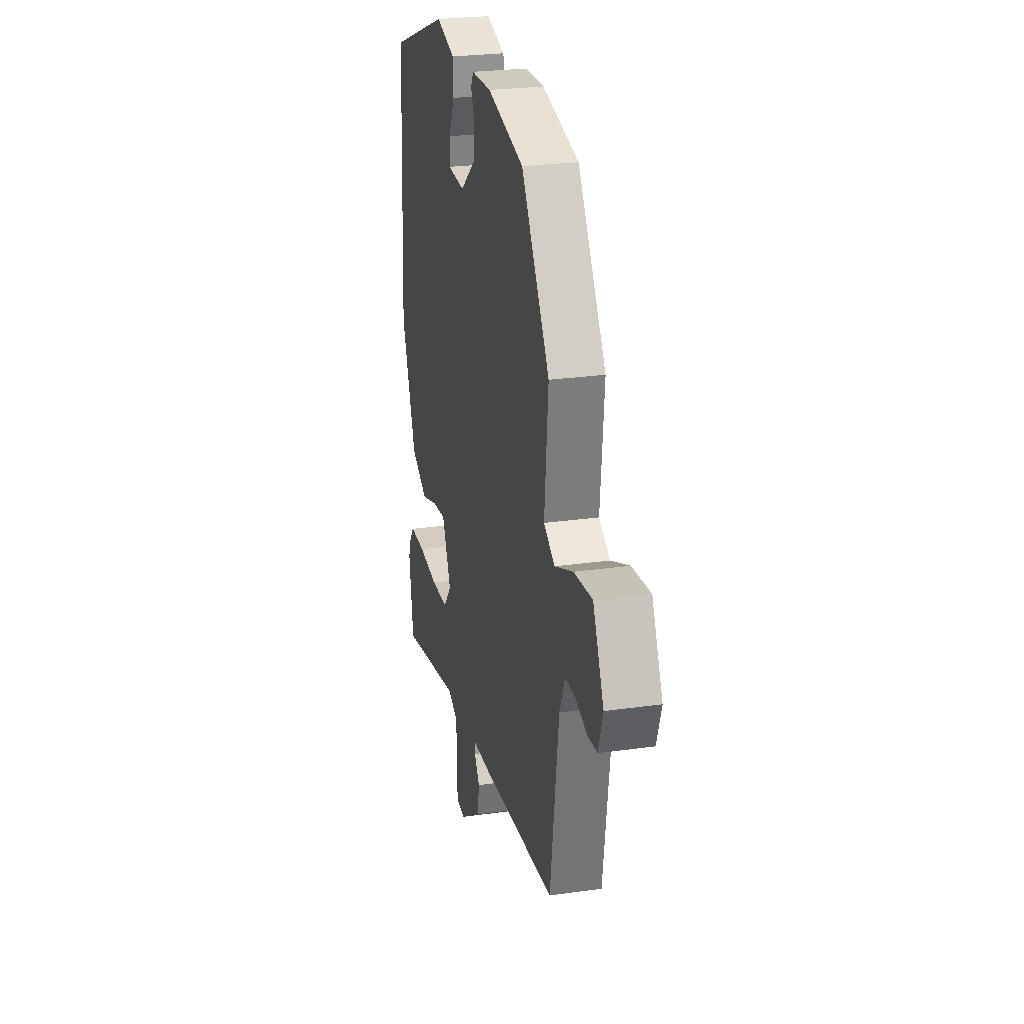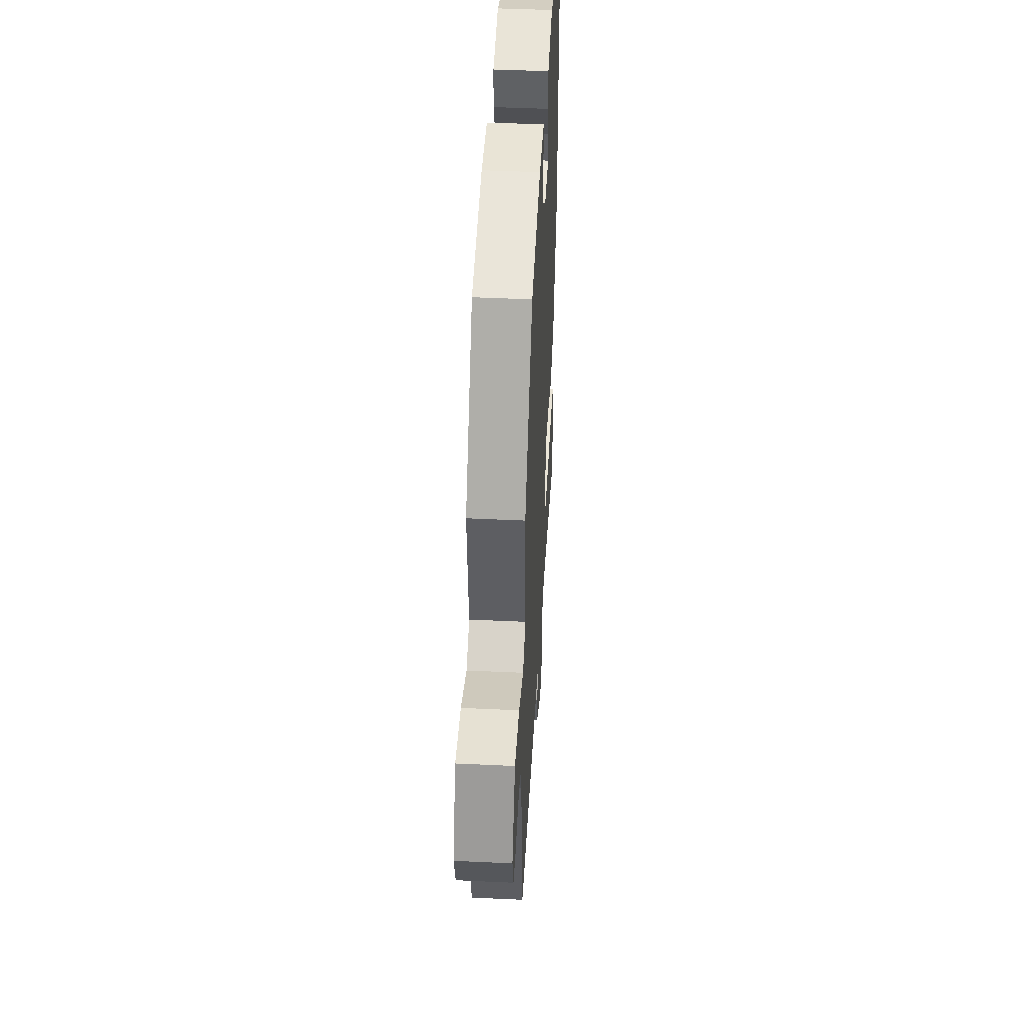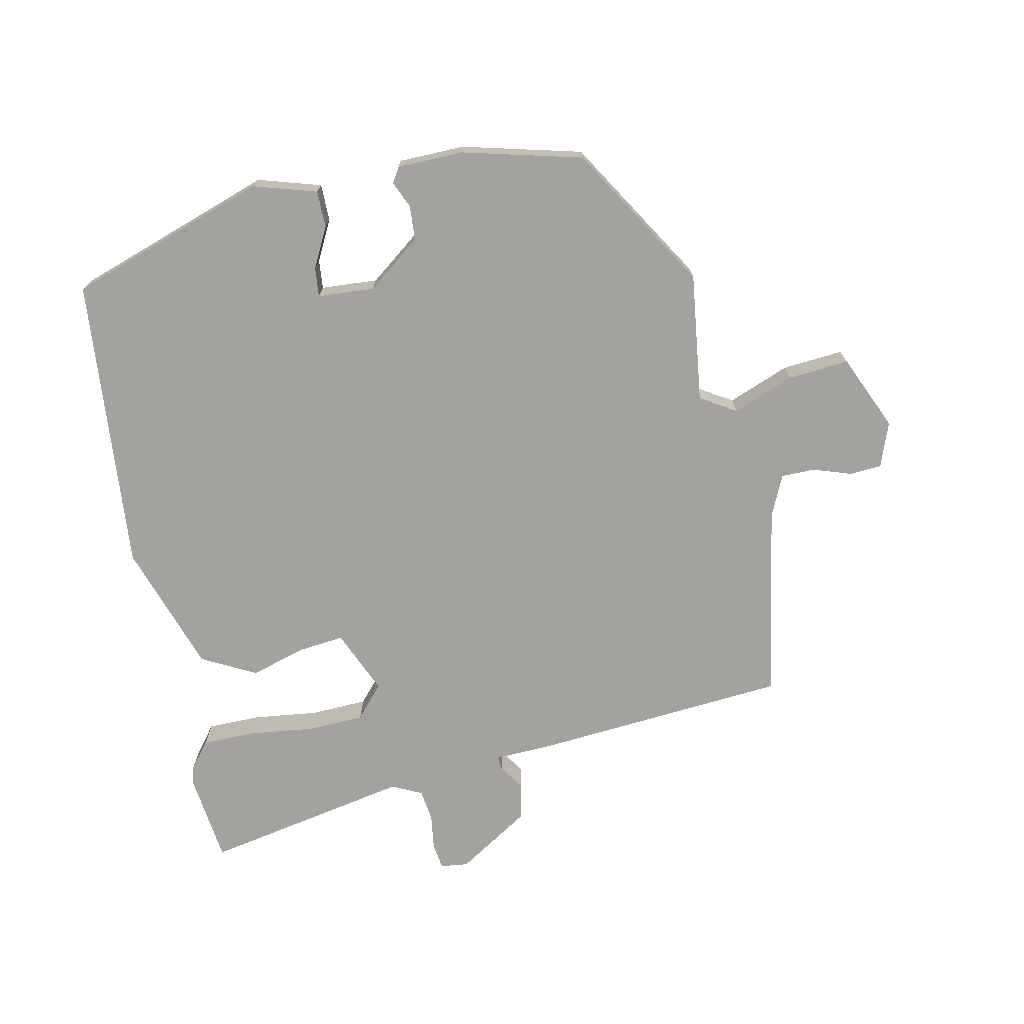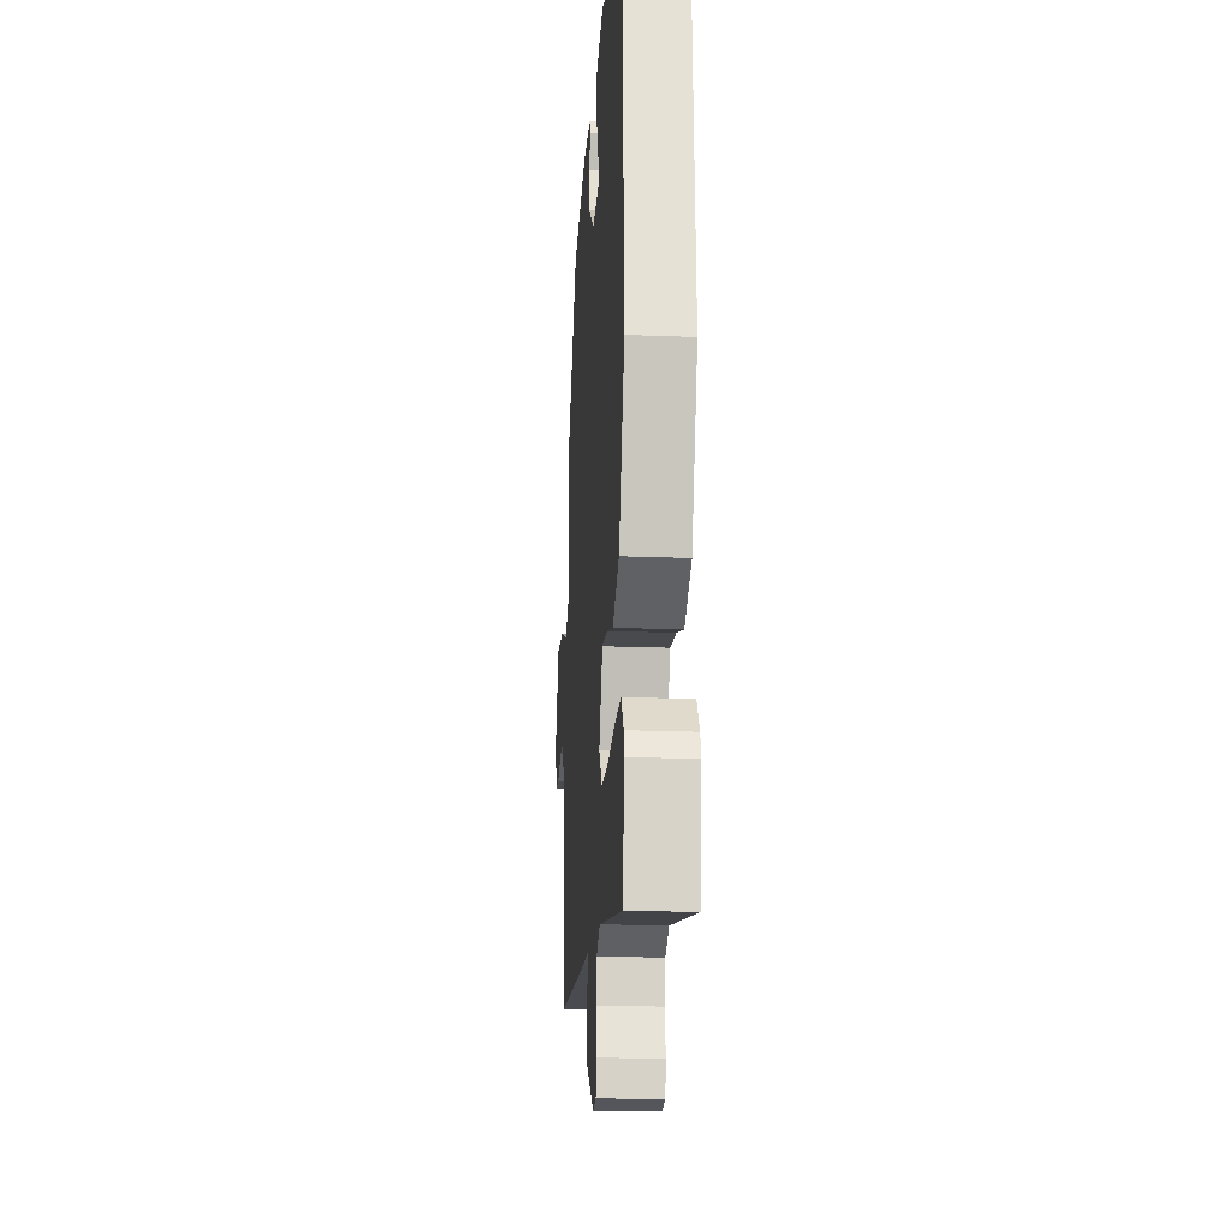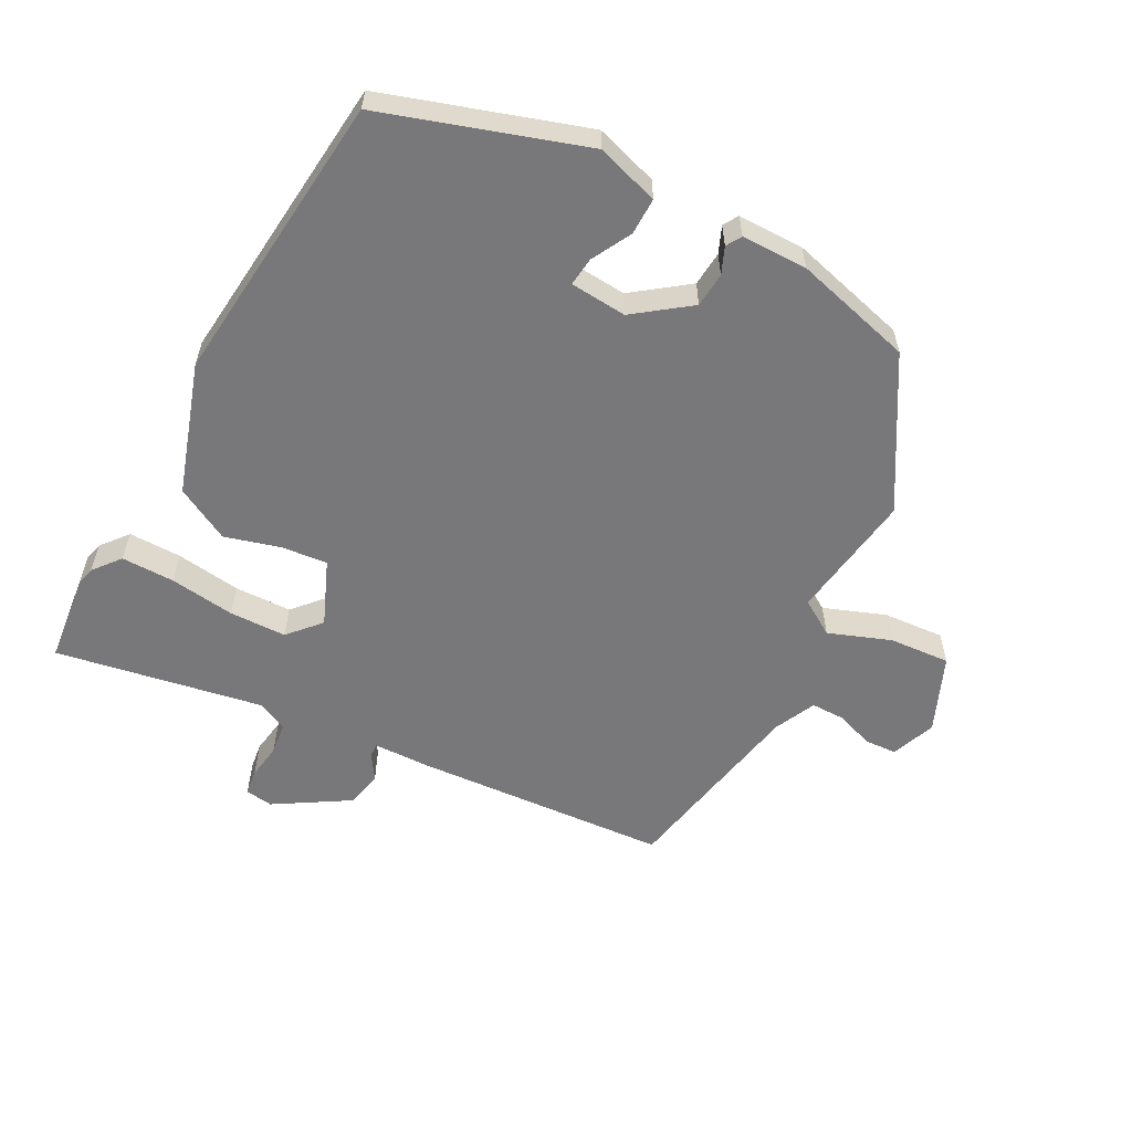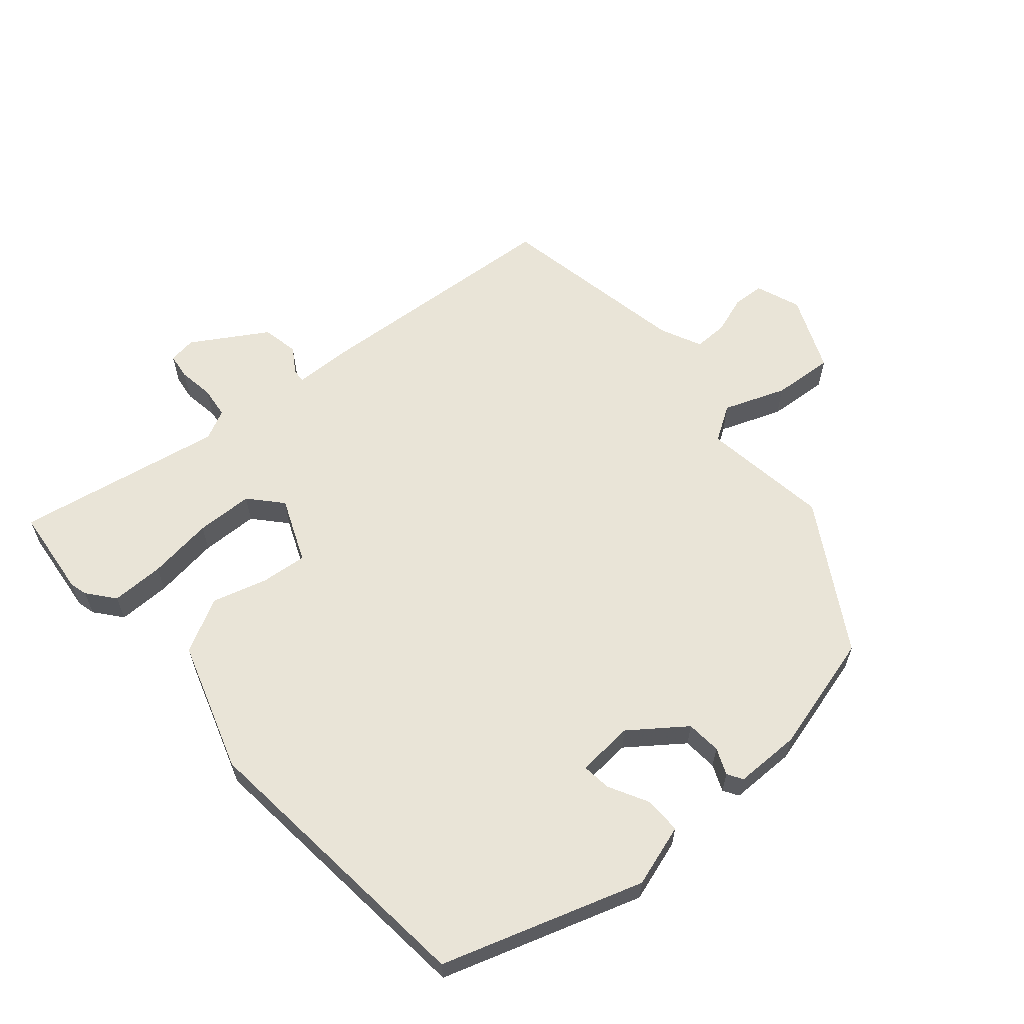
<metadata>
{"format":"obj","ext":"obj","renderer":"f3d","projection":"perspective","resolution":1024,"background":"white","views":[{"elev":26.0,"azim":77.4,"up":"+Z"},{"elev":45.4,"azim":93.1,"up":"+Z"},{"elev":-72.6,"azim":10.0,"up":"+Y"},{"elev":-20.9,"azim":-94.0,"up":"+Z"},{"elev":-57.6,"azim":-30.6,"up":"+Y"},{"elev":61.1,"azim":-43.2,"up":"+Y"}]}
</metadata>
<code>
v 0.504 0.07 -0.452
v 0.111 0.07 -0.496
v 0.023 0.07 -0.502
v 0.025 0.07 -0.523
v 0.052 0.07 -0.561
v 0.043 0.07 -0.618
v -0.068 0.07 -0.693
v -0.111 0.07 -0.689
v -0.118 0.07 -0.649
v -0.112 0.07 -0.594
v -0.12 0.07 -0.545
v -0.167 0.07 -0.524
v -0.485 0.07 -0.596
v -0.506 0.07 -0.458
v -0.5 0.07 -0.43
v -0.468 0.07 -0.387
v -0.386 0.07 -0.384
v -0.285 0.07 -0.393
v -0.197 0.07 -0.387
v -0.155 0.07 -0.336
v -0.201 0.07 -0.238
v -0.272 0.07 -0.248
v -0.356 0.07 -0.276
v -0.441 0.07 -0.235
v -0.515 0.07 -0.037
v -0.49 0.07 0.42
v -0.186 0.07 0.534
v -0.088 0.07 0.508
v -0.086 0.07 0.451
v -0.116 0.07 0.388
v -0.119 0.07 0.343
v -0.031 0.07 0.34
v 0.05 0.07 0.406
v 0.052 0.07 0.46
v 0.033 0.07 0.5
v 0.046 0.07 0.524
v 0.148 0.07 0.529
v 0.334 0.07 0.488
v 0.478 0.07 0.269
v 0.459 0.07 0.07
v 0.515 0.07 0.038
v 0.609 0.07 0.078
v 0.703 0.07 0.089
v 0.758 0.07 -0.026
v 0.735 0.07 -0.096
v 0.686 0.07 -0.101
v 0.626 0.07 -0.083
v 0.574 0.07 -0.085
v 0.547 0.07 -0.15
v 0.504 0 -0.452
v 0.111 0 -0.496
v 0.023 0 -0.502
v 0.025 0 -0.523
v 0.052 0 -0.561
v 0.043 0 -0.618
v -0.068 0 -0.693
v -0.111 0 -0.689
v -0.118 0 -0.649
v -0.112 0 -0.594
v -0.12 0 -0.545
v -0.167 0 -0.524
v -0.485 0 -0.596
v -0.506 0 -0.458
v -0.5 0 -0.43
v -0.468 0 -0.387
v -0.386 0 -0.384
v -0.285 0 -0.393
v -0.197 0 -0.387
v -0.155 0 -0.336
v -0.201 0 -0.238
v -0.272 0 -0.248
v -0.356 0 -0.276
v -0.441 0 -0.235
v -0.515 0 -0.037
v -0.49 0 0.42
v -0.186 0 0.534
v -0.088 0 0.508
v -0.086 0 0.451
v -0.116 0 0.388
v -0.119 0 0.343
v -0.031 0 0.34
v 0.05 0 0.406
v 0.052 0 0.46
v 0.033 0 0.5
v 0.046 0 0.524
v 0.148 0 0.529
v 0.334 0 0.488
v 0.478 0 0.269
v 0.459 0 0.07
v 0.515 0 0.038
v 0.609 0 0.078
v 0.703 0 0.089
v 0.758 0 -0.026
v 0.735 0 -0.096
v 0.686 0 -0.101
v 0.626 0 -0.083
v 0.574 0 -0.085
v 0.547 0 -0.15
f 45 46 47
f 44 45 47
f 43 44 47
f 42 43 47
f 41 42 47
f 40 41 47 48
f 38 39 40
f 37 38 40
f 36 37 40
f 35 36 40
f 34 35 40
f 40 48 49
f 34 40 49
f 33 34 49
f 28 29 30
f 27 28 30
f 26 27 30
f 25 26 30
f 24 25 30
f 24 30 31
f 23 24 31
f 22 23 31
f 21 22 31 32
f 16 17 18
f 15 16 18
f 14 15 18
f 13 14 18
f 12 13 18
f 11 12 18 19
f 8 9 10
f 7 8 10
f 6 7 10
f 5 6 10
f 4 5 10
f 3 4 10 11
f 1 2 3
f 49 1 3
f 33 49 3
f 32 33 3
f 21 32 3
f 20 21 3
f 3 11 19 20
f 96 95 94
f 96 94 93
f 96 93 92
f 96 92 91
f 96 91 90
f 97 96 90 89
f 89 88 87
f 89 87 86
f 89 86 85
f 89 85 84
f 89 84 83
f 98 97 89
f 98 89 83
f 98 83 82
f 79 78 77
f 79 77 76
f 79 76 75
f 79 75 74
f 79 74 73
f 80 79 73
f 80 73 72
f 80 72 71
f 81 80 71 70
f 67 66 65
f 67 65 64
f 67 64 63
f 67 63 62
f 67 62 61
f 68 67 61 60
f 59 58 57
f 59 57 56
f 59 56 55
f 59 55 54
f 59 54 53
f 60 59 53 52
f 52 51 50
f 52 50 98
f 52 98 82
f 52 82 81
f 52 81 70
f 52 70 69
f 69 68 60 52
f 1 50 51 2
f 2 51 52 3
f 3 52 53 4
f 4 53 54 5
f 5 54 55 6
f 6 55 56 7
f 7 56 57 8
f 8 57 58 9
f 9 58 59 10
f 10 59 60 11
f 11 60 61 12
f 12 61 62 13
f 13 62 63 14
f 14 63 64 15
f 15 64 65 16
f 16 65 66 17
f 17 66 67 18
f 18 67 68 19
f 19 68 69 20
f 20 69 70 21
f 21 70 71 22
f 22 71 72 23
f 23 72 73 24
f 24 73 74 25
f 25 74 75 26
f 26 75 76 27
f 27 76 77 28
f 28 77 78 29
f 29 78 79 30
f 30 79 80 31
f 31 80 81 32
f 32 81 82 33
f 33 82 83 34
f 34 83 84 35
f 35 84 85 36
f 36 85 86 37
f 37 86 87 38
f 38 87 88 39
f 39 88 89 40
f 40 89 90 41
f 41 90 91 42
f 42 91 92 43
f 43 92 93 44
f 44 93 94 45
f 45 94 95 46
f 46 95 96 47
f 47 96 97 48
f 48 97 98 49
f 49 98 50 1

</code>
